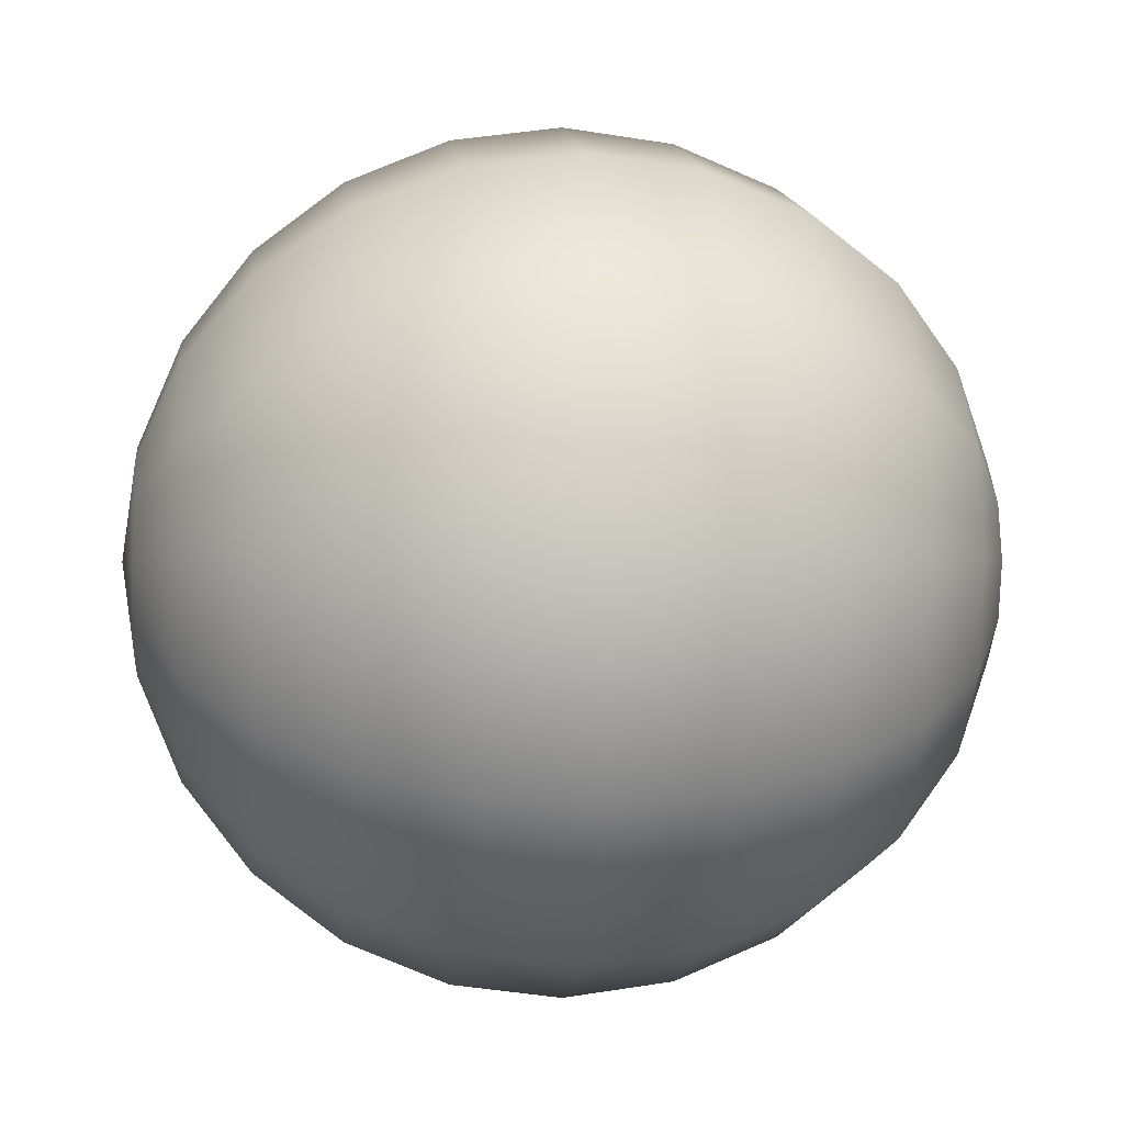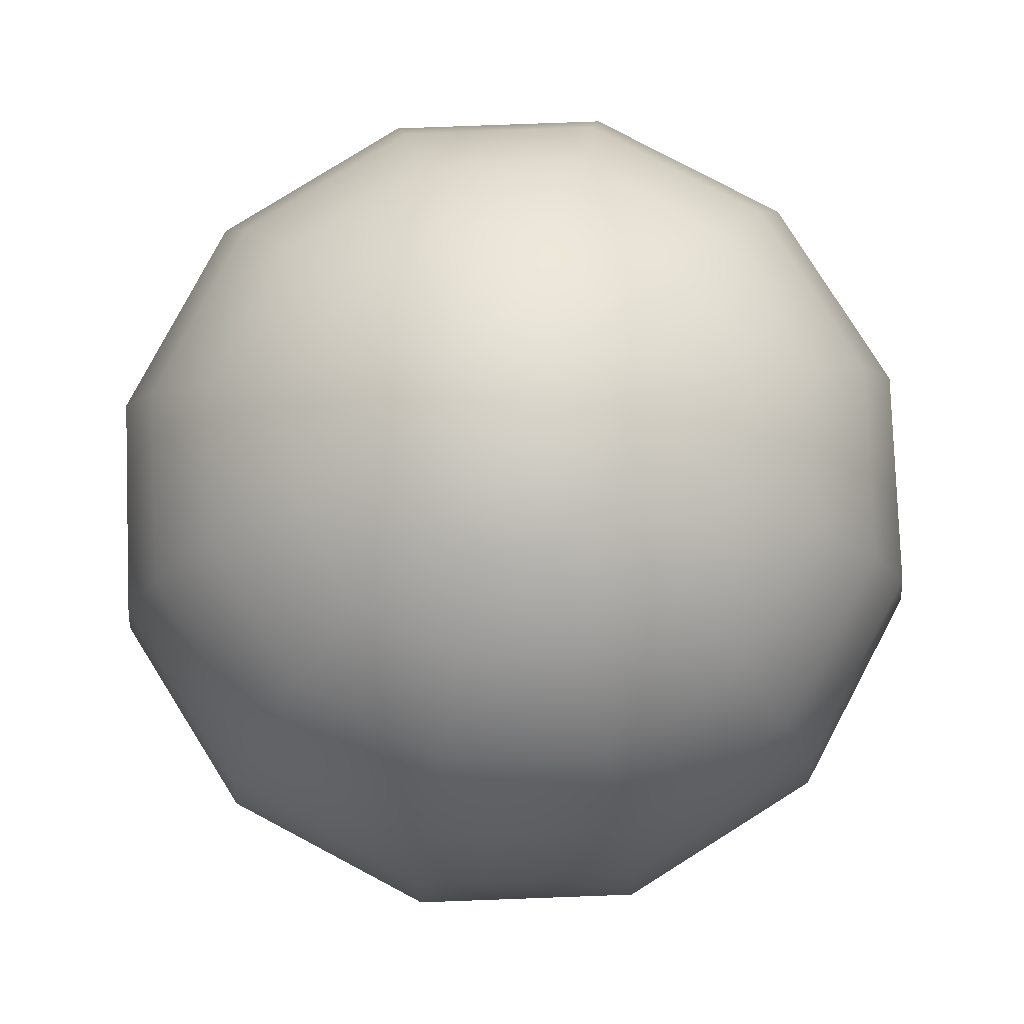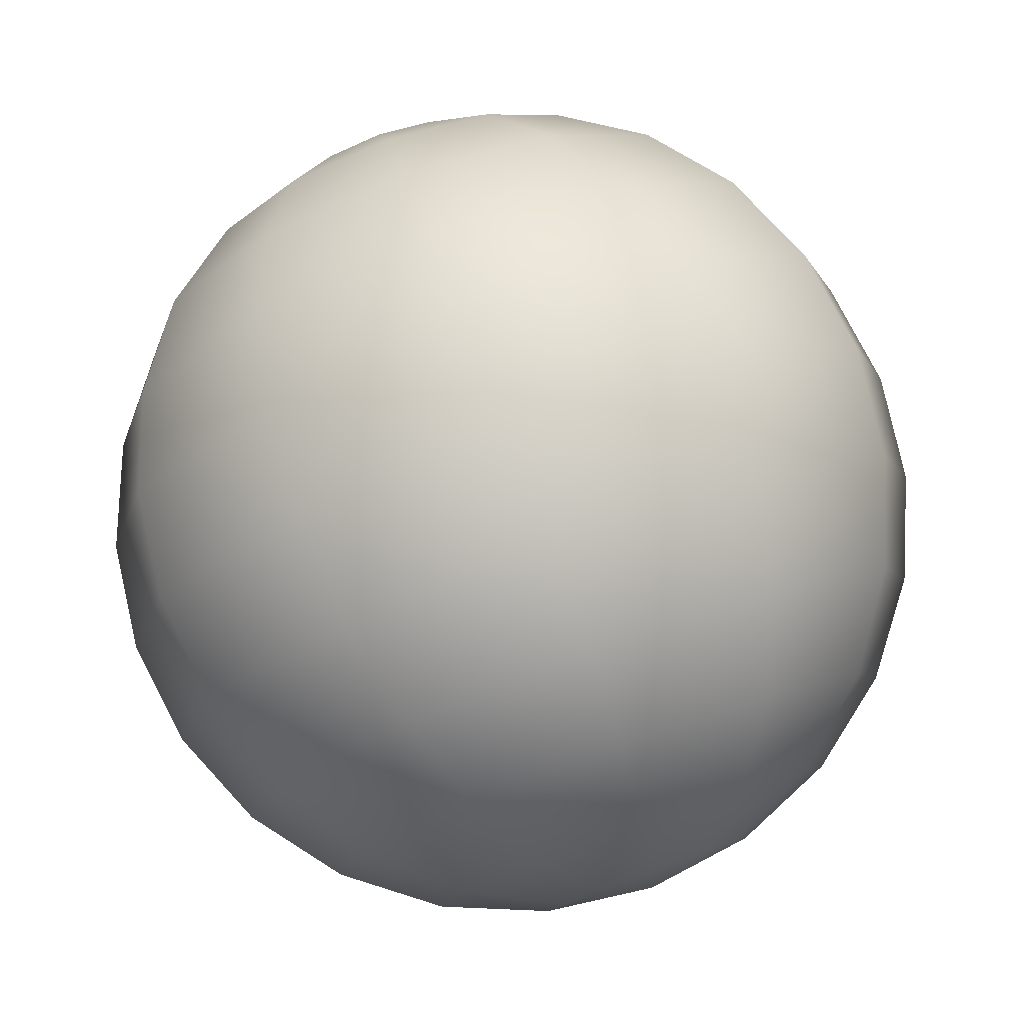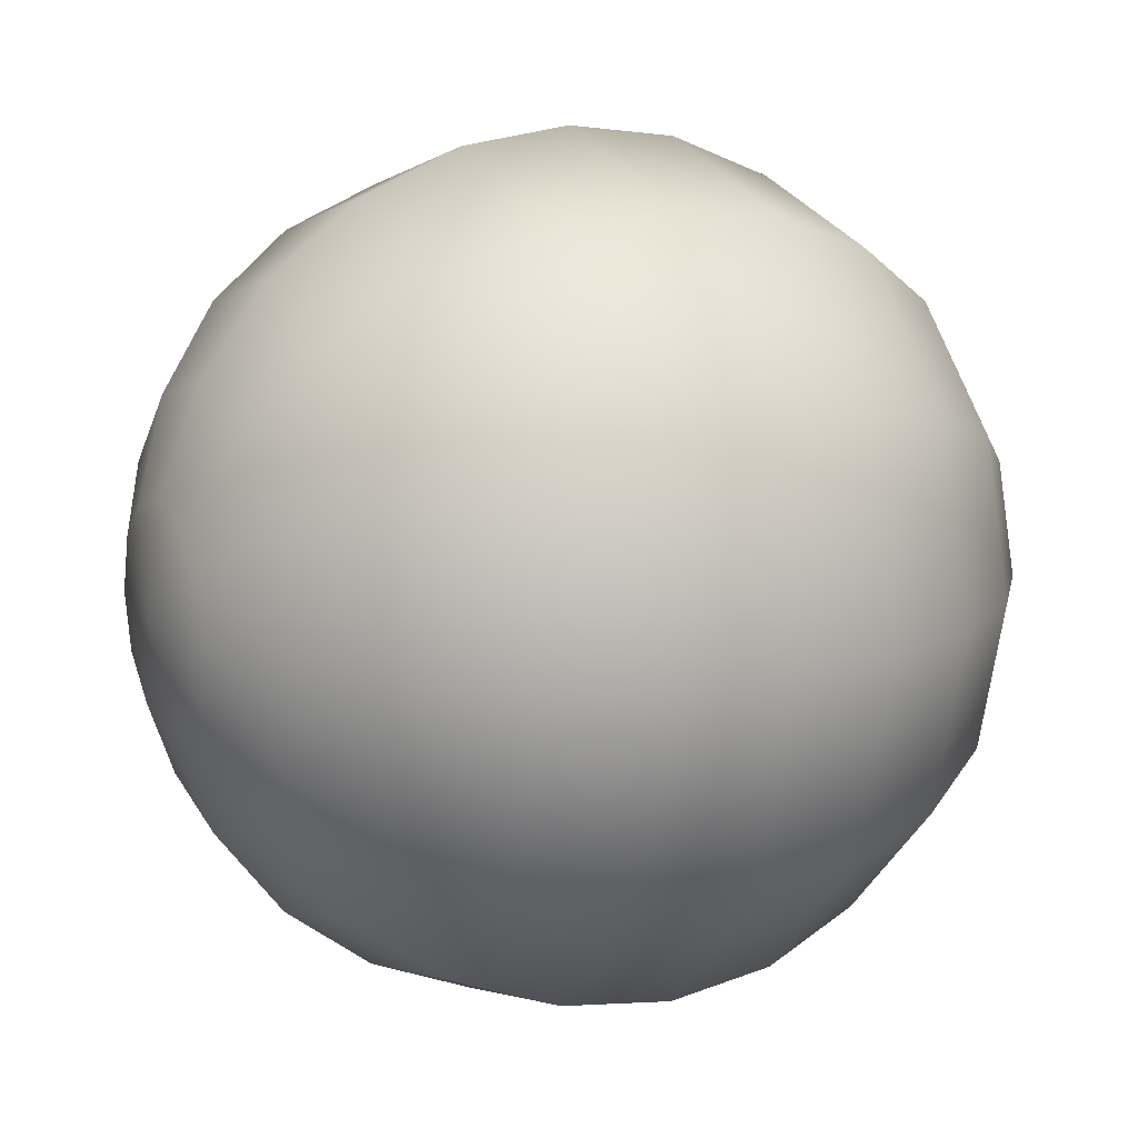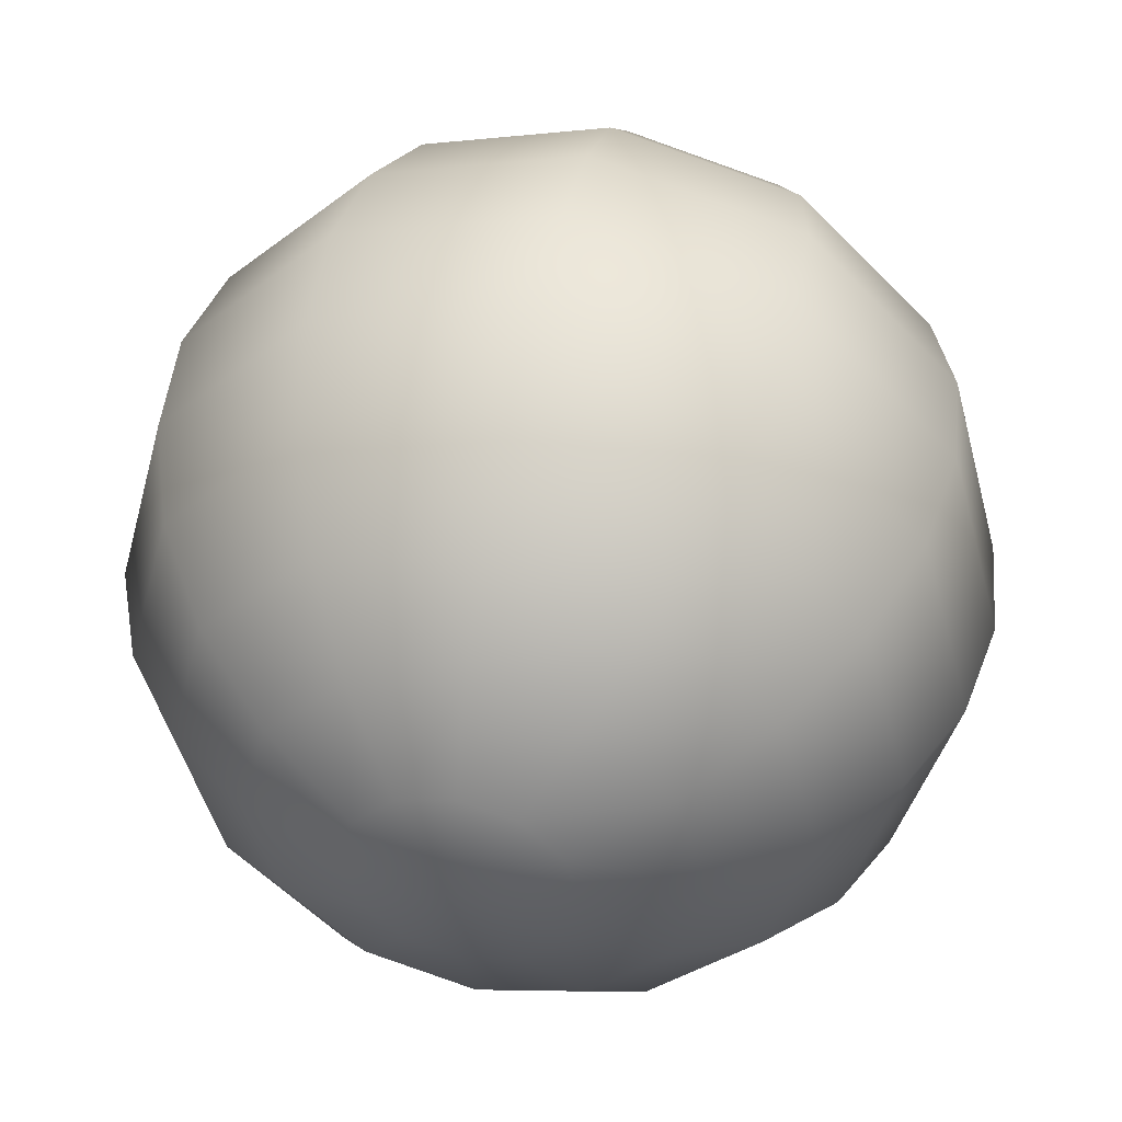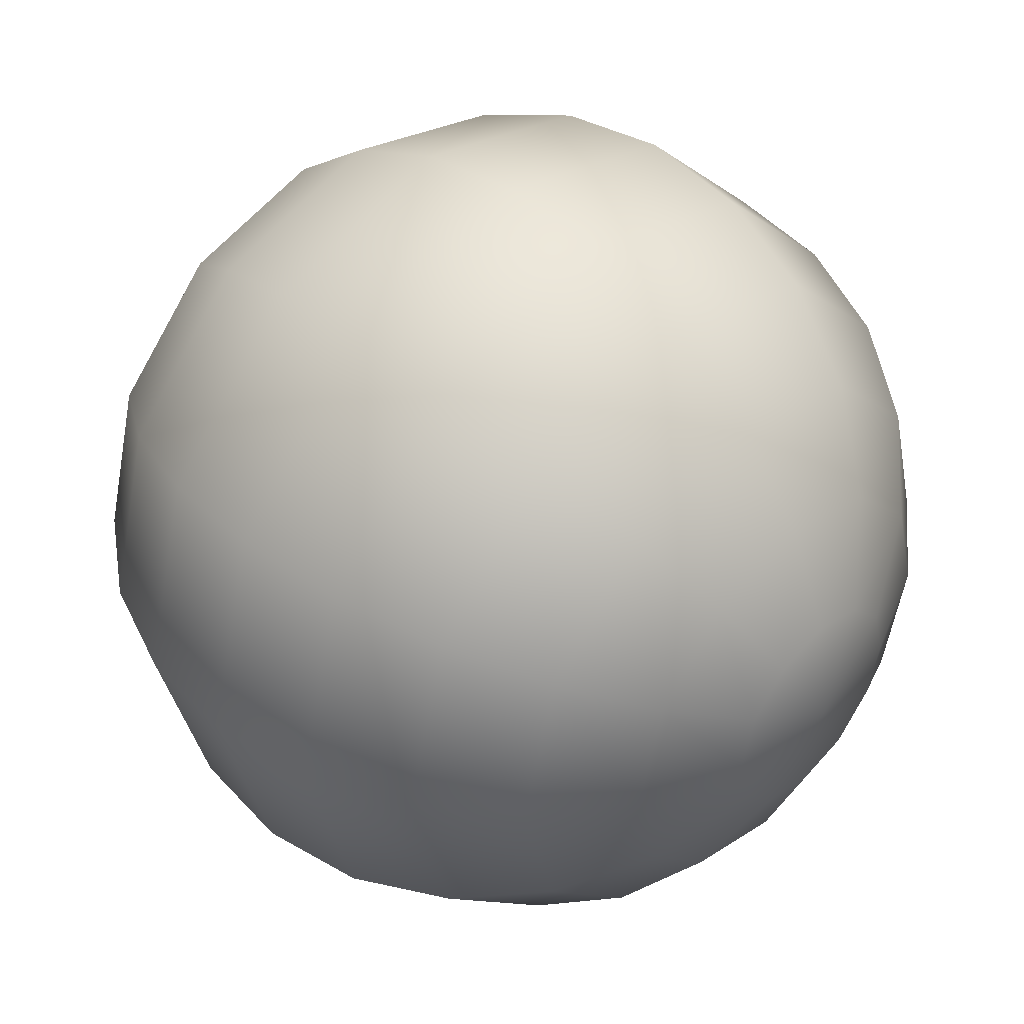
<metadata>
{"format":"obj","ext":"obj","renderer":"f3d","projection":"perspective","resolution":1024,"background":"white","views":[{"elev":-0.6,"azim":83.9,"up":"+Z"},{"elev":79.5,"azim":132.9,"up":"+Y"},{"elev":79.3,"azim":159.9,"up":"+Z"},{"elev":13.7,"azim":-116.5,"up":"+Z"},{"elev":44.8,"azim":12.6,"up":"+Z"},{"elev":43.2,"azim":-46.7,"up":"+Z"}]}
</metadata>
<code>
g Tumbleweed
v 0.0826 -0.356 -0.04769
v 0.1596 -0.3191 -0.09213
v 0.09213 -0.3191 -0.1596
v 0.04769 -0.356 -0.0826
v -2.274e-15 -0.3191 -0.1843
v -2.274e-15 -0.356 -0.09538
v 0.09538 -0.356 0
v 0.1843 -0.3191 0
v 0.0826 -0.356 0.04769
v 0.1596 -0.3191 0.09213
v 0.04769 -0.356 0.0826
v 0.09213 -0.3191 0.1596
v -2.274e-15 -0.356 0.09538
v -2.274e-15 -0.3191 0.1843
v -0.04769 -0.356 0.0826
v -0.09213 -0.3191 0.1596
v -0.0826 -0.356 0.04769
v -0.1596 -0.3191 0.09213
v -0.09538 -0.356 0
v -0.1843 -0.3191 0
v -0.0826 -0.356 -0.04769
v -0.1596 -0.3191 -0.09213
v -0.04769 -0.356 -0.0826
v -0.09213 -0.3191 -0.1596
v -2.274e-15 -0.356 -0.09538
v -2.274e-15 -0.3191 -0.1843
v -0.1303 -0.2606 -0.2257
v -2.274e-15 -0.2606 -0.2606
v -0.2257 -0.2606 -0.1303
v -0.2606 -0.2606 0
v -0.2257 -0.2606 0.1303
v -0.1303 -0.2606 0.2257
v -2.274e-15 -0.2606 0.2606
v 0.1303 -0.2606 0.2257
v 0.2257 -0.2606 0.1303
v 0.2606 -0.2606 0
v 0.2257 -0.2606 -0.1303
v 0.1303 -0.2606 -0.2257
v -2.274e-15 -0.2606 -0.2606
v 0.1596 -0.1843 -0.2764
v 0.2764 -0.1843 -0.1596
v -2.274e-15 -0.1843 -0.3191
v 0.2764 -0.1843 0.1596
v 0.1596 -0.1843 0.2764
v 0.3191 -0.1843 0
v 0.178 -0.09538 -0.3083
v 0.3083 -0.09538 -0.178
v -2.274e-15 -0.09538 -0.356
v 0.3083 -0.09538 0.178
v 0.178 -0.09538 0.3083
v -2.274e-15 -0.1843 0.3191
v -0.1596 -0.1843 0.2764
v -0.2764 -0.1843 0.1596
v -0.3191 -0.1843 0
v -0.2764 -0.1843 -0.1596
v -0.1596 -0.1843 -0.2764
v -2.274e-15 -0.1843 -0.3191
v -0.178 -0.09538 -0.3083
v -2.274e-15 -0.09538 -0.356
v -0.3083 -0.09538 -0.178
v -0.356 -0.09538 0
v -0.3083 -0.09538 0.178
v -0.178 -0.09538 0.3083
v -2.274e-15 -0.09538 0.356
v -0.1843 0 -0.3191
v -2.274e-15 0 -0.3685
v -0.3191 0 -0.1843
v -0.3685 0 0
v -0.3191 0 0.1843
v -0.1843 0 0.3191
v -2.274e-15 0 0.3685
v 0.1843 0 0.3191
v 0.3191 0 0.1843
v 0.3685 0 0
v 0.356 -0.09538 0
v 0.3191 0 -0.1843
v 0.1843 0 -0.3191
v -2.274e-15 0 -0.3685
v 0.178 0.09538 -0.3083
v 0.3083 0.09538 -0.178
v -2.274e-15 0.09538 -0.356
v 0.3083 0.09538 0.178
v 0.356 0.09538 0
v 0.1596 0.1843 -0.2764
v 0.2764 0.1843 -0.1596
v -2.274e-15 0.1843 -0.3191
v 0.3191 0.1843 0
v 0.2764 0.1843 0.1596
v 0.178 0.09538 0.3083
v -2.274e-15 0.09538 0.356
v -0.178 0.09538 0.3083
v -0.3083 0.09538 0.178
v -0.356 0.09538 0
v -0.3083 0.09538 -0.178
v -0.178 0.09538 -0.3083
v -2.274e-15 0.09538 -0.356
v -0.1596 0.1843 -0.2764
v -2.274e-15 0.1843 -0.3191
v -0.2764 0.1843 -0.1596
v -0.3191 0.1843 0
v -0.2764 0.1843 0.1596
v -0.1596 0.1843 0.2764
v -2.274e-15 0.1843 0.3191
v 0.1596 0.1843 0.2764
v -0.1303 0.2606 -0.2257
v -2.274e-15 0.2606 -0.2606
v -0.2257 0.2606 -0.1303
v -0.2606 0.2606 0
v -0.2257 0.2606 0.1303
v -0.1303 0.2606 0.2257
v -2.274e-15 0.2606 0.2606
v 0.1303 0.2606 0.2257
v 0.2257 0.2606 0.1303
v 0.2606 0.2606 0
v 0.2257 0.2606 -0.1303
v 0.1303 0.2606 -0.2257
v -2.274e-15 0.2606 -0.2606
v 0.09213 0.3191 -0.1596
v 0.1596 0.3191 -0.09213
v -2.274e-15 0.3191 -0.1843
v -0.09213 0.3191 0.1596
v -2.274e-15 0.3191 0.1843
v 0.09213 0.3191 0.1596
v 0.1596 0.3191 0.09213
v 0.1843 0.3191 0
v 0.04769 0.356 -0.0826
v 0.0826 0.356 -0.04769
v -2.274e-15 0.356 -0.09538
v -2.274e-15 0.356 0.09538
v -0.04769 0.356 0.0826
v -0.1596 0.3191 0.09213
v -0.1843 0.3191 0
v -0.1596 0.3191 -0.09213
v -0.09213 0.3191 -0.1596
v -2.274e-15 0.3191 -0.1843
v -0.04769 0.356 -0.0826
v -2.274e-15 0.356 -0.09538
v -0.0826 0.356 -0.04769
v -0.09538 0.356 0
v -0.0826 0.356 0.04769
v -2.274e-15 0.3685 0
v -2.274e-15 0.3685 0
v -2.274e-15 0.3685 0
v -2.274e-15 0.3685 0
v -2.274e-15 0.3685 0
v -2.274e-15 0.3685 0
v 0.04769 0.356 0.0826
v 0.0826 0.356 0.04769
v 0.09538 0.356 0
v -2.274e-15 0.3685 0
v -2.274e-15 0.3685 0
v -2.274e-15 0.3685 0
v -2.274e-15 0.3685 0
v -2.274e-15 0.3685 0
v -2.274e-15 0.3685 0
v -2.274e-15 -0.3685 0
v -2.274e-15 -0.3685 0
v -2.274e-15 -0.3685 0
v -2.274e-15 -0.3685 0
v -2.274e-15 -0.3685 0
v -2.274e-15 -0.3685 0
v -2.274e-15 -0.3685 0
v -2.274e-15 -0.3685 0
v -2.274e-15 -0.3685 0
v -2.274e-15 -0.3685 0
v -2.274e-15 -0.3685 0
v -2.274e-15 -0.3685 0
g Tumbleweed_0
f 3 2 1
f 4 3 1
f 5 3 4
f 6 5 4
f 1 2 7
f 2 8 7
f 7 8 9
f 8 10 9
f 9 10 11
f 10 12 11
f 11 12 13
f 12 14 13
f 13 14 15
f 14 16 15
f 15 16 17
f 16 18 17
f 17 18 19
f 18 20 19
f 19 20 21
f 20 22 21
f 21 22 23
f 22 24 23
f 23 24 25
f 24 26 25
f 24 27 26
f 27 28 26
f 29 27 24
f 22 29 24
f 30 29 22
f 20 30 22
f 31 30 20
f 18 31 20
f 32 31 18
f 16 32 18
f 33 32 16
f 14 33 16
f 34 33 14
f 12 34 14
f 35 34 12
f 10 35 12
f 36 35 10
f 8 36 10
f 37 36 8
f 2 37 8
f 38 37 2
f 3 38 2
f 39 38 3
f 5 39 3
f 38 40 37
f 40 41 37
f 37 41 36
f 42 40 38
f 39 42 38
f 35 43 34
f 43 44 34
f 45 43 35
f 36 45 35
f 41 45 36
f 40 46 41
f 46 47 41
f 41 47 45
f 48 46 40
f 42 48 40
f 43 49 44
f 49 50 44
f 44 50 51
f 44 51 33
f 33 51 32
f 51 52 32
f 32 52 31
f 52 53 31
f 31 53 30
f 53 54 30
f 30 54 29
f 54 55 29
f 29 55 27
f 55 56 27
f 27 56 28
f 56 57 28
f 56 58 57
f 58 59 57
f 60 58 56
f 55 60 56
f 61 60 55
f 54 61 55
f 62 61 54
f 53 62 54
f 63 62 53
f 52 63 53
f 64 63 52
f 51 64 52
f 50 64 51
f 58 65 59
f 65 66 59
f 67 65 58
f 60 67 58
f 68 67 60
f 61 68 60
f 69 68 61
f 62 69 61
f 70 69 62
f 63 70 62
f 71 70 63
f 64 71 63
f 72 71 64
f 50 72 64
f 73 72 50
f 49 73 50
f 74 73 49
f 75 74 49
f 75 49 43
f 45 75 43
f 47 75 45
f 76 74 75
f 47 76 75
f 77 76 47
f 46 77 47
f 78 77 46
f 48 78 46
f 77 79 76
f 79 80 76
f 76 80 74
f 81 79 77
f 78 81 77
f 73 82 72
f 83 82 73
f 80 83 74
f 74 83 73
f 79 84 80
f 84 85 80
f 80 85 83
f 86 84 79
f 81 86 79
f 83 87 82
f 85 87 83
f 87 88 82
f 82 88 89
f 82 89 72
f 72 89 71
f 89 90 71
f 71 90 70
f 90 91 70
f 70 91 69
f 91 92 69
f 69 92 68
f 92 93 68
f 68 93 67
f 93 94 67
f 67 94 65
f 94 95 65
f 65 95 66
f 95 96 66
f 95 97 96
f 97 98 96
f 99 97 95
f 94 99 95
f 100 99 94
f 93 100 94
f 101 100 93
f 92 101 93
f 102 101 92
f 91 102 92
f 103 102 91
f 90 103 91
f 104 103 90
f 89 104 90
f 88 104 89
f 97 105 98
f 105 106 98
f 107 105 97
f 99 107 97
f 108 107 99
f 100 108 99
f 109 108 100
f 101 109 100
f 110 109 101
f 102 110 101
f 111 110 102
f 103 111 102
f 112 111 103
f 104 112 103
f 113 112 104
f 88 113 104
f 114 113 88
f 87 114 88
f 115 114 87
f 85 115 87
f 116 115 85
f 84 116 85
f 117 116 84
f 86 117 84
f 116 118 115
f 118 119 115
f 115 119 114
f 120 118 116
f 117 120 116
f 110 121 109
f 122 121 110
f 111 122 110
f 123 122 111
f 112 123 111
f 124 123 112
f 113 124 112
f 125 124 113
f 114 125 113
f 119 125 114
f 118 126 119
f 126 127 119
f 119 127 125
f 128 126 118
f 120 128 118
f 122 129 121
f 129 130 121
f 121 130 131
f 121 131 109
f 109 131 108
f 131 132 108
f 108 132 107
f 132 133 107
f 107 133 105
f 133 134 105
f 105 134 106
f 134 135 106
f 134 136 135
f 136 137 135
f 138 136 134
f 133 138 134
f 139 138 133
f 132 139 133
f 140 139 132
f 131 140 132
f 130 140 131
f 136 141 137
f 138 142 136
f 139 143 138
f 140 144 139
f 130 145 140
f 129 146 130
f 147 129 122
f 123 147 122
f 148 147 123
f 124 148 123
f 149 148 124
f 125 149 124
f 127 149 125
f 147 150 129
f 148 151 147
f 149 152 148
f 127 153 149
f 126 154 127
f 128 155 126
f 34 44 33
f 1 156 4
f 4 157 6
f 7 158 1
f 9 159 7
f 11 160 9
f 13 161 11
f 15 162 13
f 17 163 15
f 19 164 17
f 21 165 19
f 23 166 21
f 25 167 23

</code>
